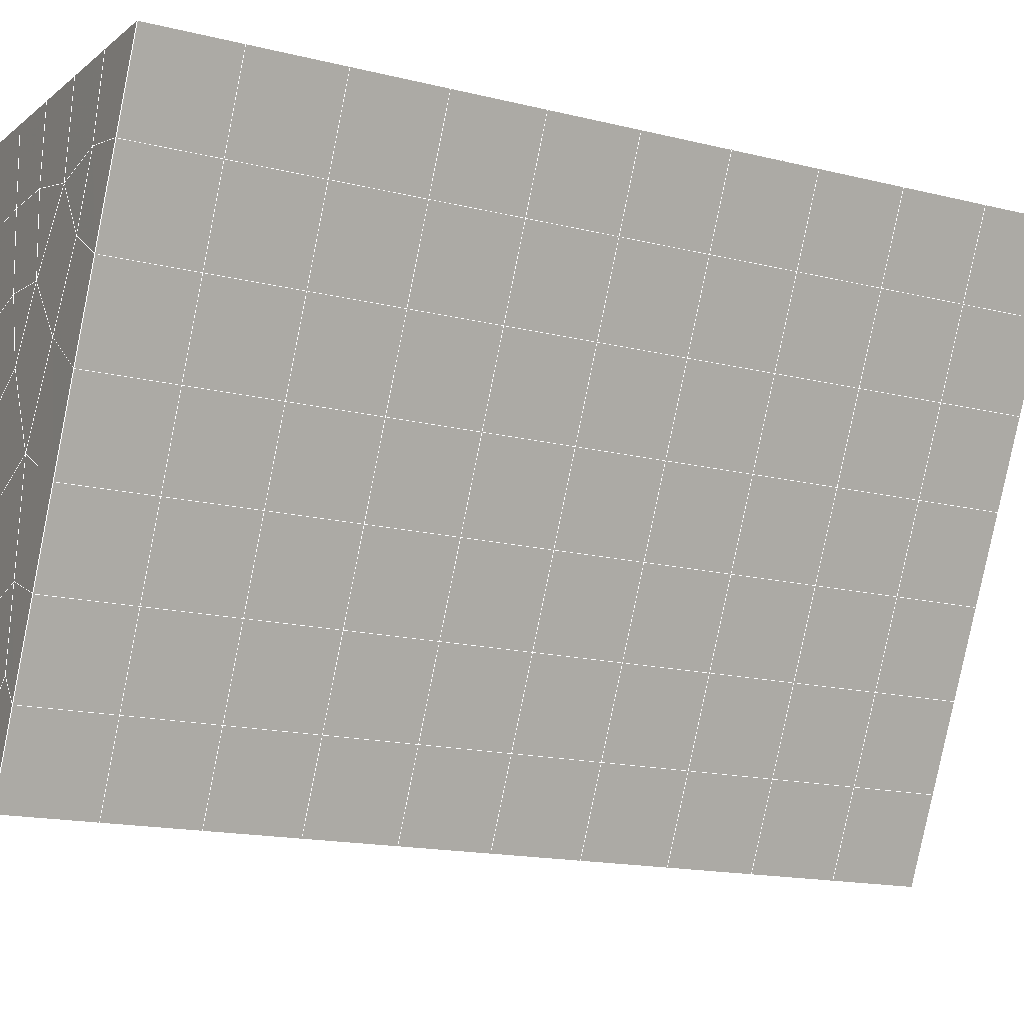
<metadata>
{"format":"obj","ext":"obj","renderer":"f3d","projection":"perspective","resolution":1024,"background":"white","views":[{"elev":-7.5,"azim":-116.4,"up":"+Y"}]}
</metadata>
<code>
v 49 11.46 20.7
v 51 11.46 20.7
v 50.89 9.515 20.57
v 49.04 9.202 20.54
v 49 11.3 22.9
v 51 11.3 22.9
v 49 11.15 25.09
v 51 11.15 25.09
v 49 11 27.29
v 51 11 27.29
v 49 10.84 29.48
v 51 10.84 29.48
v 49 10.69 31.68
v 51 10.69 31.68
v 49 10.54 33.87
v 51 10.54 33.87
v 49 10.38 36.06
v 51 10.38 36.06
v 49 10.23 38.26
v 51 10.23 38.26
v 49 10.08 40.45
v 51 10.08 40.45
v 49 9.924 42.65
v 51 9.924 42.65
v 48.58 7.761 42.5
v 50.89 7.597 42.49
v 48.54 5.774 42.36
v 50.12 5.863 42.36
v 49.04 3.565 42.2
v 51.12 4.243 42.25
v 49.84 1.898 42.09
v 51.02 1.881 42.09
v 49.96 0.4168 41.98
v 50.69 -0.09278 41.95
v 49.26 -0.1604 41.94
v 49.99 -1.765 41.83
v 48.57 -0.7646 41.9
v 49.29 -2.902 41.75
v 48.57 -0.611 39.71
v 49.29 -2.749 39.56
v 48.57 -0.4577 37.51
v 49.29 -2.595 37.36
v 48.57 -0.304 35.32
v 49.29 -2.442 35.17
v 48.57 -0.1504 33.12
v 49.29 -2.288 32.97
v 48.57 0.002624 30.93
v 49.29 -2.135 30.78
v 48.57 0.1564 28.73
v 49.29 -1.981 28.58
v 48.57 0.3098 26.54
v 49.29 -1.828 26.39
v 48.57 0.4634 24.34
v 49.29 -1.675 24.19
v 48.57 0.6164 22.15
v 49.29 -1.521 22
v 48.57 0.7703 19.96
v 49.29 -1.368 19.81
v 50.01 1.142 19.98
v 50 -0.7458 19.85
v 51.43 0.7703 19.95
v 50.71 -1.368 19.81
v 51.43 0.6166 22.15
v 50.71 -1.521 22
v 51.43 0.4633 24.34
v 50.71 -1.674 24.19
v 51.43 0.3098 26.54
v 50.71 -1.828 26.39
v 51.43 0.1562 28.73
v 50.71 -1.981 28.58
v 51.43 0.002935 30.93
v 50.71 -2.135 30.78
v 51.43 -0.1503 33.12
v 50.71 -2.288 32.97
v 51.43 -0.3038 35.32
v 50.71 -2.442 35.17
v 51.43 -0.4574 37.51
v 50.71 -2.595 37.36
v 51.43 -0.6111 39.71
v 50.71 -2.749 39.56
v 51.43 -0.7644 41.9
v 50.71 -2.902 41.75
v 52.14 1.373 42.05
v 52.14 1.527 39.86
v 52.14 1.68 37.66
v 52.14 1.834 35.47
v 52.14 1.987 33.27
v 52.14 2.14 31.08
v 52.14 2.294 28.88
v 52.14 2.447 26.69
v 52.14 2.601 24.49
v 52.14 2.754 22.3
v 52.14 2.908 20.1
v 50.04 3.768 20.16
v 47.86 2.908 20.11
v 47.86 2.754 22.3
v 47.86 2.601 24.49
v 47.86 2.447 26.69
v 47.86 2.294 28.88
v 47.86 2.141 31.08
v 47.86 1.987 33.27
v 47.86 1.834 35.47
v 47.86 1.68 37.66
v 47.86 1.527 39.86
v 47.86 1.373 42.05
v 48.84 1.676 42.07
v 50 -5.04 41.6
v 50 -4.886 39.41
v 50 -4.733 37.21
v 50 -4.579 35.02
v 50 -4.426 32.82
v 50 -4.272 30.63
v 50 -4.119 28.43
v 50 -3.966 26.24
v 50 -3.812 24.05
v 50 -3.659 21.85
v 50 -3.505 19.66
v 51.49 5.781 20.31
v 52.86 5.045 20.25
v 52.19 7.503 20.43
v 53.57 7.183 20.4
v 52.62 9.483 20.56
v 54.29 9.32 20.55
v 53 11.46 20.7
v 55 11.46 20.7
v 53 11.3 22.9
v 55 11.3 22.9
v 53 11.15 25.09
v 55 11.15 25.09
v 53 11 27.29
v 55 11 27.29
v 53 10.84 29.48
v 55 10.84 29.48
v 53 10.69 31.68
v 55 10.69 31.68
v 53 10.54 33.87
v 55 10.54 33.87
v 53 10.38 36.06
v 55 10.38 36.06
v 53 10.23 38.26
v 55 10.23 38.26
v 53 10.08 40.45
v 55 10.08 40.45
v 53 9.924 42.65
v 55 9.924 42.65
v 52.76 7.972 42.51
v 54.29 7.786 42.5
v 52.24 6.235 42.39
v 53.57 5.648 42.35
v 52.86 3.511 42.2
v 47.14 3.511 42.2
v 46.43 5.648 42.35
v 45.71 7.786 42.5
v 47 9.923 42.65
v 47 10.08 40.45
v 47 10.23 38.26
v 47 10.38 36.07
v 47 10.54 33.87
v 47 10.69 31.68
v 47 10.84 29.48
v 47 11 27.29
v 47 11.15 25.09
v 47 11.3 22.9
v 47 11.46 20.7
v 47.23 9.529 20.57
v 48.83 5.97 20.32
v 50.46 7.445 20.42
v 47.14 5.045 20.25
v 47.14 4.892 22.45
v 47.14 4.738 24.64
v 47.14 4.585 26.84
v 47.14 4.431 29.03
v 47.14 4.278 31.23
v 47.14 4.124 33.42
v 47.14 3.971 35.62
v 47.14 3.818 37.81
v 47.14 3.664 40.01
v 52.86 4.892 22.45
v 52.86 4.739 24.64
v 52.86 4.585 26.84
v 52.86 4.432 29.03
v 52.86 4.278 31.23
v 52.86 4.125 33.42
v 52.86 3.971 35.62
v 52.86 3.818 37.81
v 52.86 3.664 40.01
v 53.57 5.802 40.16
v 53.57 5.955 37.96
v 53.57 6.109 35.77
v 53.57 6.262 33.57
v 53.57 6.416 31.38
v 53.57 6.569 29.18
v 53.57 6.723 26.99
v 53.57 6.876 24.79
v 53.57 7.03 22.6
v 54.29 7.939 40.3
v 54.29 8.093 38.11
v 54.29 8.247 35.92
v 54.29 8.4 33.72
v 54.29 8.553 31.53
v 54.29 8.707 29.33
v 54.29 8.86 27.14
v 54.29 9.014 24.94
v 54.29 9.167 22.75
v 47.79 7.838 20.45
v 46.43 7.183 20.4
v 46.43 7.029 22.6
v 46.43 6.876 24.79
v 46.43 6.723 26.99
v 46.43 6.569 29.18
v 46.43 6.416 31.38
v 46.43 6.262 33.57
v 46.43 6.109 35.77
v 46.43 5.955 37.96
v 46.43 5.802 40.16
v 45.71 9.32 20.55
v 45.71 9.167 22.75
v 45.71 9.014 24.94
v 45.71 8.86 27.14
v 45.71 8.707 29.33
v 45.71 8.553 31.53
v 45.71 8.4 33.72
v 45.71 8.246 35.92
v 45.71 8.093 38.11
v 45.71 7.94 40.3
v 45 11.46 20.7
v 45 11.3 22.9
v 45 11.15 25.09
v 45 11 27.29
v 45 10.84 29.48
v 45 10.69 31.68
v 45 10.54 33.87
v 45 10.38 36.06
v 45 10.23 38.26
v 45 10.08 40.45
v 45 9.923 42.65
v 49.96 0.4168 41.98
v 49.84 1.898 42.09
v 49.04 3.565 42.2
v 47.14 3.511 42.2
v 47.14 3.664 40.01
v 47.86 1.527 39.86
v 48.57 -0.611 39.71
v 49.29 -2.749 39.56
v 49.29 -2.902 41.75
v 50 -5.04 41.6
v 50.71 -2.902 41.75
v 50.71 -2.749 39.56
v 51.43 -0.6111 39.71
v 51.43 -0.7644 41.9
v 52.14 1.373 42.05
v 51.02 1.881 42.09
v 51.12 4.243 42.25
v 48.84 1.676 42.07
v 47.86 1.373 42.05
v 48.57 -0.7646 41.9
v 49.99 -1.765 41.83
v 50.69 -0.09278 41.95
v 49.26 -0.1604 41.94
v 48.57 -0.4577 37.51
v 47.86 1.68 37.66
v 47.14 3.818 37.81
v 46.43 5.955 37.96
v 46.43 5.802 40.16
v 46.43 5.648 42.35
v 48.54 5.774 42.36
v 52.24 6.235 42.39
v 50.89 7.597 42.49
v 50.12 5.863 42.36
v 52.86 3.511 42.2
v 52.14 1.527 39.86
v 51.43 -0.4574 37.51
v 50.71 -2.595 37.36
v 50 -4.886 39.41
v 45.71 7.786 42.5
v 45.71 7.94 40.3
v 45.71 8.093 38.11
v 45.71 8.246 35.92
v 46.43 6.109 35.77
v 47.14 3.971 35.62
v 47.86 1.834 35.47
v 52.76 7.972 42.51
v 53.57 5.648 42.35
v 53.57 5.802 40.15
v 52.86 3.664 40.01
v 52.86 3.818 37.81
v 52.14 1.68 37.66
v 52.14 1.834 35.47
v 51.43 -0.3038 35.32
v 51.43 -0.1503 33.12
v 50.71 -2.288 32.97
v 50.71 -2.442 35.17
v 50 -4.579 35.02
v 50 -4.733 37.21
v 49.29 -2.595 37.36
v 54.29 7.786 42.5
v 53 9.924 42.65
v 51 9.924 42.65
v 48.58 7.761 42.5
v 55 9.924 42.65
v 55 10.08 40.45
v 55 10.23 38.26
v 55 10.38 36.06
v 54.29 8.247 35.92
v 54.29 8.4 33.72
v 53.57 6.262 33.57
v 53.57 6.416 31.38
v 52.86 4.278 31.23
v 52.86 4.432 29.03
v 52.14 2.294 28.88
v 52.14 2.447 26.69
v 51.43 0.3098 26.54
v 51.43 0.4633 24.34
v 50.71 -1.674 24.19
v 50.71 -1.828 26.39
v 50 -3.966 26.24
v 50 -4.119 28.43
v 49.29 -1.981 28.58
v 49.29 -2.135 30.78
v 48.57 0.002624 30.93
v 48.57 -0.1504 33.12
v 47.86 1.987 33.27
v 48.57 -0.304 35.32
v 49.29 -2.288 32.97
v 50 -4.272 30.63
v 50.71 -1.981 28.58
v 51.43 0.1562 28.73
v 52.14 2.14 31.08
v 52.86 4.125 33.42
v 53.57 6.109 35.77
v 54.29 8.093 38.11
v 53 10.23 38.26
v 53 10.08 40.45
v 54.29 7.939 40.3
v 53.57 5.955 37.96
v 52.86 3.971 35.62
v 52.14 1.987 33.27
v 51.43 0.002935 30.93
v 50.71 -2.135 30.78
v 50 -4.426 32.82
v 49.29 -2.442 35.17
v 51 10.08 40.45
v 49 9.924 42.65
v 45 9.923 42.65
v 45 10.08 40.45
v 45 10.23 38.26
v 45 10.38 36.06
v 45.71 8.4 33.72
v 46.43 6.262 33.57
v 47.14 4.124 33.42
v 47 10.08 40.45
v 49 10.08 40.45
v 51 10.23 38.26
v 53 10.38 36.06
v 55 10.54 33.87
v 54.29 8.553 31.53
v 53.57 6.569 29.18
v 52.86 4.585 26.84
v 52.14 2.601 24.49
v 51.43 0.6166 22.15
v 50.71 -1.521 22
v 50 -3.812 24.04
v 49.29 -1.828 26.39
v 48.57 0.1564 28.73
v 47.86 2.141 31.08
v 47.14 4.278 31.23
v 47.86 2.294 28.88
v 48.57 0.3098 26.54
v 49.29 -1.675 24.19
v 50 -3.659 21.85
v 50.71 -1.368 19.81
v 51.43 0.7703 19.95
v 52.14 2.754 22.3
v 52.86 4.739 24.64
v 53.57 6.723 26.99
v 54.29 8.707 29.33
v 55 10.69 31.68
v 53 10.54 33.87
v 51 10.38 36.06
v 49 10.23 38.26
v 47 9.923 42.65
v 50 -3.505 19.66
v 49.29 -1.368 19.81
v 49.29 -1.521 22
v 48.57 0.6164 22.15
v 48.57 0.4634 24.34
v 47.86 2.601 24.49
v 47.86 2.447 26.69
v 47.14 4.585 26.84
v 47.14 4.431 29.03
v 46.43 6.569 29.18
v 46.43 6.416 31.38
v 50 -0.7458 19.85
v 50.01 1.142 19.98
v 52.14 2.908 20.1
v 52.86 4.892 22.45
v 53.57 6.876 24.79
v 54.29 8.86 27.14
v 55 10.84 29.48
v 53 10.69 31.68
v 51 10.54 33.87
v 49 10.38 36.06
v 47 10.23 38.26
v 47 10.38 36.07
v 45 10.54 33.87
v 45.71 8.553 31.53
v 48.57 0.7703 19.95
v 47.86 2.754 22.3
v 47.14 4.738 24.64
v 46.43 6.723 26.99
v 45.71 8.707 29.33
v 45 10.69 31.68
v 47 10.54 33.87
v 49 10.54 33.87
v 47 10.69 31.68
v 45 10.84 29.48
v 45.71 8.86 27.14
v 46.43 6.876 24.79
v 47.14 4.892 22.45
v 47.86 2.908 20.1
v 50.04 3.768 20.16
v 52.86 5.045 20.25
v 53.57 7.03 22.6
v 54.29 9.014 24.94
v 55 11 27.29
v 53 10.84 29.48
v 51 10.69 31.68
v 49 10.69 31.68
v 47 10.84 29.48
v 45 11 27.29
v 45.71 9.014 24.94
v 46.43 7.029 22.6
v 47.14 5.045 20.25
v 51.49 5.781 20.31
v 53.57 7.183 20.4
v 54.29 9.167 22.75
v 55 11.15 25.09
v 53 11 27.29
v 51 10.84 29.48
v 49 10.84 29.48
v 47 11 27.29
v 45 11.15 25.09
v 45.71 9.167 22.75
v 46.43 7.183 20.4
v 48.83 5.97 20.32
v 55 11.46 20.7
v 53 11.46 20.7
v 52.62 9.483 20.56
v 50.89 9.515 20.57
v 50.46 7.445 20.42
v 52.19 7.503 20.43
v 54.29 9.32 20.55
v 55 11.3 22.9
v 53 11.3 22.9
v 53 11.15 25.09
v 51 11.15 25.09
v 49 11.15 25.09
v 47 11.15 25.09
v 45 11.3 22.9
v 45.71 9.32 20.55
v 47.79 7.838 20.45
v 51 11 27.29
v 49 11 27.29
v 51 11.3 22.9
v 51 11.46 20.7
v 49 11.3 22.9
v 47 11.3 22.9
v 45 11.46 20.7
v 47.23 9.529 20.57
v 49.04 9.202 20.54
v 49 11.46 20.7
v 47 11.46 20.7
f 1 2 3
f 1 3 4
f 5 6 2
f 5 2 1
f 7 8 6
f 7 6 5
f 9 10 8
f 9 8 7
f 11 12 10
f 11 10 9
f 13 14 12
f 13 12 11
f 15 16 14
f 15 14 13
f 17 18 16
f 17 16 15
f 19 20 18
f 19 18 17
f 21 22 20
f 21 20 19
f 23 24 22
f 23 22 21
f 25 26 24
f 25 24 23
f 27 28 26
f 27 26 25
f 29 30 28
f 29 28 27
f 31 32 30
f 31 30 29
f 33 34 32
f 33 32 31
f 35 36 34
f 35 34 33
f 37 38 36
f 37 36 35
f 39 40 38
f 39 38 37
f 41 42 40
f 41 40 39
f 43 44 42
f 43 42 41
f 45 46 44
f 45 44 43
f 47 48 46
f 47 46 45
f 49 50 48
f 49 48 47
f 51 52 50
f 51 50 49
f 53 54 52
f 53 52 51
f 55 56 54
f 55 54 53
f 57 58 56
f 57 56 55
f 59 60 58
f 59 58 57
f 61 62 60
f 61 60 59
f 63 64 62
f 63 62 61
f 65 66 64
f 65 64 63
f 67 68 66
f 67 66 65
f 69 70 68
f 69 68 67
f 71 72 70
f 71 70 69
f 73 74 72
f 73 72 71
f 75 76 74
f 75 74 73
f 77 78 76
f 77 76 75
f 79 80 78
f 79 78 77
f 81 82 80
f 81 80 79
f 34 36 82
f 34 82 81
f 81 83 32
f 81 32 34
f 79 84 83
f 79 83 81
f 77 85 84
f 77 84 79
f 75 86 85
f 75 85 77
f 73 87 86
f 73 86 75
f 71 88 87
f 71 87 73
f 69 89 88
f 69 88 71
f 67 90 89
f 67 89 69
f 65 91 90
f 65 90 67
f 63 92 91
f 63 91 65
f 61 93 92
f 61 92 63
f 59 94 93
f 59 93 61
f 57 95 94
f 57 94 59
f 55 96 95
f 55 95 57
f 53 97 96
f 53 96 55
f 51 98 97
f 51 97 53
f 49 99 98
f 49 98 51
f 47 100 99
f 47 99 49
f 45 101 100
f 45 100 47
f 43 102 101
f 43 101 45
f 41 103 102
f 41 102 43
f 39 104 103
f 39 103 41
f 37 105 104
f 37 104 39
f 35 106 105
f 35 105 37
f 33 31 106
f 33 106 35
f 107 82 36
f 107 36 38
f 108 80 82
f 108 82 107
f 109 78 80
f 109 80 108
f 110 76 78
f 110 78 109
f 111 74 76
f 111 76 110
f 112 72 74
f 112 74 111
f 113 70 72
f 113 72 112
f 114 68 70
f 114 70 113
f 115 66 68
f 115 68 114
f 116 64 66
f 116 66 115
f 117 62 64
f 117 64 116
f 58 60 62
f 58 62 117
f 116 56 58
f 116 58 117
f 115 54 56
f 115 56 116
f 114 52 54
f 114 54 115
f 113 50 52
f 113 52 114
f 112 48 50
f 112 50 113
f 111 46 48
f 111 48 112
f 110 44 46
f 110 46 111
f 109 42 44
f 109 44 110
f 108 40 42
f 108 42 109
f 107 38 40
f 107 40 108
f 118 119 93
f 118 93 94
f 120 121 119
f 120 119 118
f 122 123 121
f 122 121 120
f 124 125 123
f 124 123 122
f 126 127 125
f 126 125 124
f 128 129 127
f 128 127 126
f 130 131 129
f 130 129 128
f 132 133 131
f 132 131 130
f 134 135 133
f 134 133 132
f 136 137 135
f 136 135 134
f 138 139 137
f 138 137 136
f 140 141 139
f 140 139 138
f 142 143 141
f 142 141 140
f 144 145 143
f 144 143 142
f 146 147 145
f 146 145 144
f 148 149 147
f 148 147 146
f 30 150 149
f 30 149 148
f 32 83 150
f 32 150 30
f 29 151 105
f 29 105 106
f 27 152 151
f 27 151 29
f 25 153 152
f 25 152 27
f 23 154 153
f 23 153 25
f 21 155 154
f 21 154 23
f 19 156 155
f 19 155 21
f 17 157 156
f 17 156 19
f 15 158 157
f 15 157 17
f 13 159 158
f 13 158 15
f 11 160 159
f 11 159 13
f 9 161 160
f 9 160 11
f 7 162 161
f 7 161 9
f 5 163 162
f 5 162 7
f 1 164 163
f 1 163 5
f 4 165 164
f 4 164 1
f 94 166 167
f 94 167 118
f 95 168 166
f 95 166 94
f 96 169 168
f 96 168 95
f 97 170 169
f 97 169 96
f 98 171 170
f 98 170 97
f 99 172 171
f 99 171 98
f 100 173 172
f 100 172 99
f 101 174 173
f 101 173 100
f 102 175 174
f 102 174 101
f 103 176 175
f 103 175 102
f 104 177 176
f 104 176 103
f 105 151 177
f 105 177 104
f 178 92 93
f 178 93 119
f 179 91 92
f 179 92 178
f 180 90 91
f 180 91 179
f 181 89 90
f 181 90 180
f 182 88 89
f 182 89 181
f 183 87 88
f 183 88 182
f 184 86 87
f 184 87 183
f 185 85 86
f 185 86 184
f 186 84 85
f 186 85 185
f 150 83 84
f 150 84 186
f 186 187 149
f 186 149 150
f 185 188 187
f 185 187 186
f 184 189 188
f 184 188 185
f 183 190 189
f 183 189 184
f 182 191 190
f 182 190 183
f 181 192 191
f 181 191 182
f 180 193 192
f 180 192 181
f 179 194 193
f 179 193 180
f 178 195 194
f 178 194 179
f 119 121 195
f 119 195 178
f 187 196 147
f 187 147 149
f 188 197 196
f 188 196 187
f 189 198 197
f 189 197 188
f 190 199 198
f 190 198 189
f 191 200 199
f 191 199 190
f 192 201 200
f 192 200 191
f 193 202 201
f 193 201 192
f 194 203 202
f 194 202 193
f 195 204 203
f 195 203 194
f 121 123 204
f 121 204 195
f 196 143 145
f 196 145 147
f 197 141 143
f 197 143 196
f 198 139 141
f 198 141 197
f 199 137 139
f 199 139 198
f 200 135 137
f 200 137 199
f 201 133 135
f 201 135 200
f 202 131 133
f 202 133 201
f 203 129 131
f 203 131 202
f 204 127 129
f 204 129 203
f 123 125 127
f 123 127 204
f 166 205 4
f 166 4 167
f 168 206 205
f 168 205 166
f 169 207 206
f 169 206 168
f 170 208 207
f 170 207 169
f 171 209 208
f 171 208 170
f 172 210 209
f 172 209 171
f 173 211 210
f 173 210 172
f 174 212 211
f 174 211 173
f 175 213 212
f 175 212 174
f 176 214 213
f 176 213 175
f 177 215 214
f 177 214 176
f 151 152 215
f 151 215 177
f 144 24 26
f 144 26 146
f 142 22 24
f 142 24 144
f 140 20 22
f 140 22 142
f 138 18 20
f 138 20 140
f 136 16 18
f 136 18 138
f 134 14 16
f 134 16 136
f 132 12 14
f 132 14 134
f 130 10 12
f 130 12 132
f 128 8 10
f 128 10 130
f 126 6 8
f 126 8 128
f 124 2 6
f 124 6 126
f 122 3 2
f 122 2 124
f 120 167 3
f 120 3 122
f 206 216 165
f 206 165 205
f 207 217 216
f 207 216 206
f 208 218 217
f 208 217 207
f 209 219 218
f 209 218 208
f 210 220 219
f 210 219 209
f 211 221 220
f 211 220 210
f 212 222 221
f 212 221 211
f 213 223 222
f 213 222 212
f 214 224 223
f 214 223 213
f 215 225 224
f 215 224 214
f 152 153 225
f 152 225 215
f 216 226 164
f 216 164 165
f 217 227 226
f 217 226 216
f 218 228 227
f 218 227 217
f 219 229 228
f 219 228 218
f 220 230 229
f 220 229 219
f 221 231 230
f 221 230 220
f 222 232 231
f 222 231 221
f 223 233 232
f 223 232 222
f 224 234 233
f 224 233 223
f 225 235 234
f 225 234 224
f 153 236 235
f 153 235 225
f 227 163 164
f 227 164 226
f 228 162 163
f 228 163 227
f 229 161 162
f 229 162 228
f 230 160 161
f 230 161 229
f 231 159 160
f 231 160 230
f 232 158 159
f 232 159 231
f 233 157 158
f 233 158 232
f 234 156 157
f 234 157 233
f 235 155 156
f 235 156 234
f 236 154 155
f 236 155 235
f 28 30 148
f 28 148 26
f 167 4 3
f 4 205 165
f 120 118 167
f 154 236 153
f 148 146 26
f 31 29 106
l 237 238
l 238 239
l 239 240
l 240 241
l 241 242
l 242 243
l 243 244
l 244 245
l 245 246
l 246 247
l 247 248
l 248 249
l 249 250
l 250 251
l 251 252
l 252 253
l 253 239
l 239 254
l 254 255
l 255 256
l 256 245
l 245 257
l 257 247
l 247 250
l 250 258
l 258 252
l 252 238
l 238 254
l 254 259
l 259 237
l 237 258
l 258 257
l 257 259
l 259 256
l 256 243
l 243 260
l 260 261
l 261 262
l 262 263
l 263 264
l 264 265
l 265 266
l 266 239
l 253 267
l 267 268
l 268 269
l 269 253
l 253 270
l 270 251
l 251 271
l 271 249
l 249 272
l 272 273
l 273 248
l 248 274
l 274 246
l 240 265
l 265 275
l 275 276
l 276 277
l 277 278
l 278 279
l 279 280
l 280 281
l 281 261
l 261 242
l 242 255
l 255 240
l 268 282
l 282 267
l 267 283
l 283 284
l 284 285
l 285 286
l 286 287
l 287 288
l 288 289
l 289 290
l 290 291
l 291 292
l 292 293
l 293 294
l 294 295
l 295 244
l 244 274
l 274 294
l 294 273
l 273 292
l 292 289
l 289 272
l 272 287
l 287 271
l 271 285
l 285 270
l 270 283
l 283 296
l 296 282
l 282 297
l 297 298
l 298 268
l 268 299
l 299 266
l 266 269
l 300 301
l 301 302
l 302 303
l 303 304
l 304 305
l 305 306
l 306 307
l 307 308
l 308 309
l 309 310
l 310 311
l 311 312
l 312 313
l 313 314
l 314 315
l 315 316
l 316 317
l 317 318
l 318 319
l 319 320
l 320 321
l 321 322
l 322 281
l 281 323
l 323 321
l 321 324
l 324 319
l 319 325
l 325 317
l 317 326
l 326 315
l 315 312
l 312 327
l 327 310
l 310 328
l 328 308
l 308 329
l 329 306
l 306 330
l 330 304
l 304 331
l 331 302
l 302 332
l 332 333
l 333 297
l 297 300
l 300 296
l 296 334
l 334 331
l 331 335
l 335 330
l 330 336
l 336 329
l 329 337
l 337 328
l 328 338
l 338 327
l 327 326
l 326 339
l 339 325
l 325 340
l 340 324
l 324 341
l 341 323
l 323 260
l 260 295
l 295 341
l 341 293
l 293 340
l 340 291
l 291 339
l 339 338
l 338 290
l 290 337
l 337 288
l 288 336
l 336 286
l 286 335
l 335 284
l 284 334
l 334 301
l 301 333
l 333 342
l 342 298
l 298 343
l 343 299
l 299 275
l 275 344
l 344 345
l 345 346
l 346 347
l 347 278
l 278 348
l 348 349
l 349 350
l 350 280
l 280 262
l 262 241
l 241 264
l 264 276
l 276 345
l 345 351
l 351 352
l 352 342
l 342 353
l 353 332
l 332 354
l 354 303
l 303 355
l 355 305
l 305 356
l 356 307
l 307 357
l 357 309
l 309 358
l 358 311
l 311 359
l 359 313
l 313 360
l 360 361
l 361 314
l 314 362
l 362 316
l 316 363
l 363 318
l 318 364
l 364 320
l 320 365
l 365 322
l 322 350
l 350 366
l 366 365
l 365 367
l 367 364
l 364 368
l 368 363
l 363 369
l 369 362
l 362 370
l 370 361
l 361 371
l 371 372
l 372 360
l 360 373
l 373 359
l 359 374
l 374 358
l 358 375
l 375 357
l 357 376
l 376 356
l 356 377
l 377 355
l 355 378
l 378 354
l 354 379
l 379 353
l 353 380
l 380 352
l 352 343
l 343 381
l 381 275
l 382 383
l 383 384
l 384 385
l 385 386
l 386 387
l 387 388
l 388 389
l 389 390
l 390 391
l 391 392
l 392 366
l 366 390
l 390 367
l 367 388
l 388 368
l 368 386
l 386 369
l 369 384
l 384 370
l 370 382
l 382 371
l 371 393
l 393 394
l 394 372
l 372 395
l 395 373
l 373 396
l 396 374
l 374 397
l 397 375
l 375 398
l 398 376
l 376 399
l 399 377
l 377 400
l 400 378
l 378 401
l 401 379
l 379 402
l 402 380
l 380 403
l 403 404
l 404 347
l 347 405
l 405 348
l 348 406
l 406 392
l 392 349
l 349 279
l 279 263
l 263 277
l 277 346
l 346 403
l 403 351
l 351 381
l 381 344
l 393 383
l 383 407
l 407 385
l 385 408
l 408 387
l 387 409
l 409 389
l 389 410
l 410 391
l 391 411
l 411 406
l 406 412
l 412 405
l 405 413
l 413 404
l 404 402
l 402 414
l 414 413
l 413 415
l 415 412
l 412 416
l 416 411
l 411 417
l 417 410
l 410 418
l 418 409
l 409 419
l 419 408
l 408 420
l 420 407
l 407 394
l 394 421
l 421 395
l 395 422
l 422 396
l 396 423
l 423 397
l 397 424
l 424 398
l 398 425
l 425 399
l 399 426
l 426 400
l 400 427
l 427 401
l 401 414
l 414 428
l 428 415
l 415 429
l 429 416
l 416 430
l 430 417
l 417 431
l 431 418
l 418 432
l 432 419
l 419 433
l 433 420
l 420 421
l 421 434
l 434 422
l 422 435
l 435 423
l 423 436
l 436 424
l 424 437
l 437 425
l 425 438
l 438 426
l 426 439
l 439 427
l 427 428
l 428 440
l 440 429
l 429 441
l 441 430
l 430 442
l 442 431
l 431 443
l 443 432
l 432 444
l 444 433
l 433 445
l 445 421
l 446 447
l 447 448
l 448 449
l 449 450
l 450 451
l 451 448
l 448 452
l 452 446
l 446 453
l 453 454
l 454 455
l 455 456
l 456 457
l 457 458
l 458 442
l 442 459
l 459 443
l 443 460
l 460 444
l 444 461
l 461 445
l 445 450
l 450 434
l 434 451
l 451 435
l 435 452
l 452 436
l 436 453
l 453 437
l 437 455
l 455 438
l 438 462
l 462 463
l 463 440
l 440 439
l 439 462
l 462 456
l 456 464
l 464 454
l 454 447
l 447 465
l 465 464
l 464 466
l 466 457
l 457 463
l 463 441
l 441 458
l 458 467
l 467 459
l 459 468
l 468 460
l 460 469
l 469 461
l 461 470
l 470 471
l 471 465
l 465 449
l 449 470
l 470 469
l 469 472
l 472 467
l 467 466
l 466 471
l 471 472
l 472 468
l 470 450

</code>
